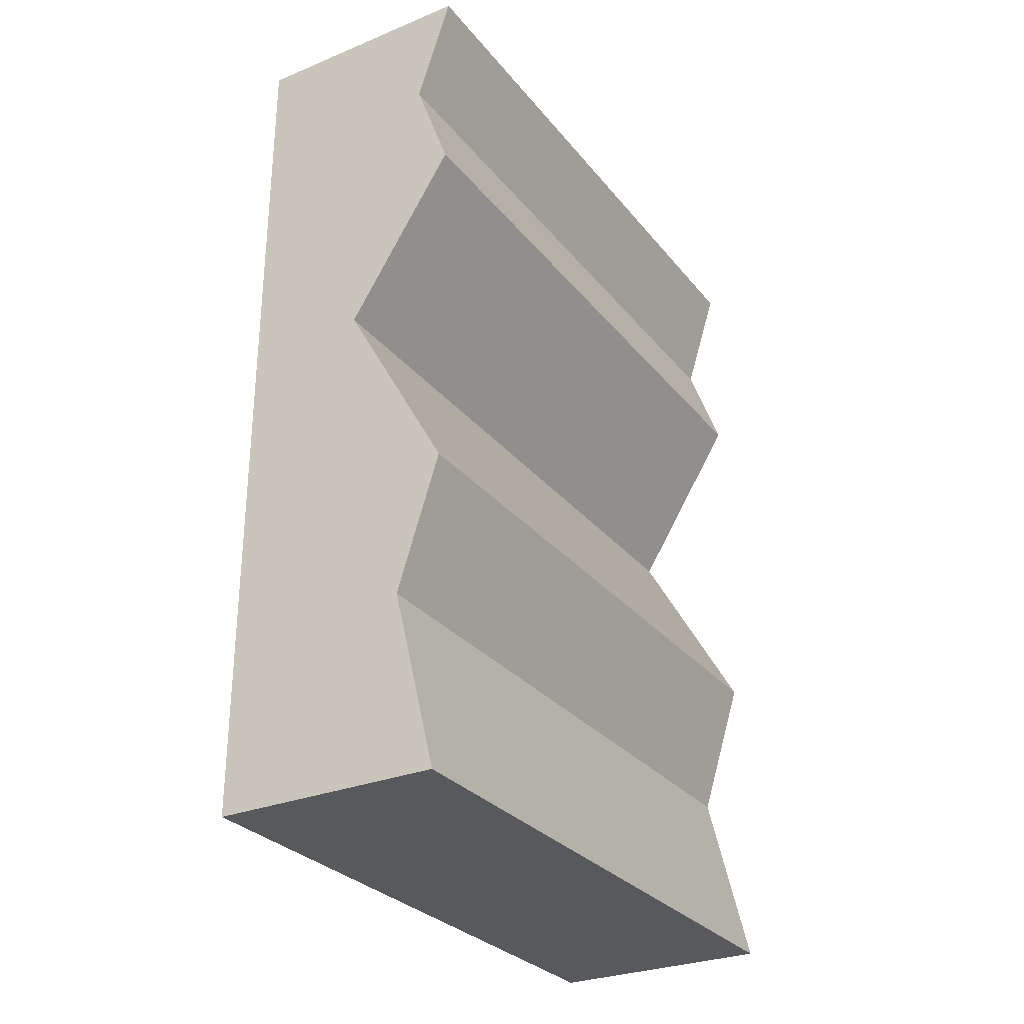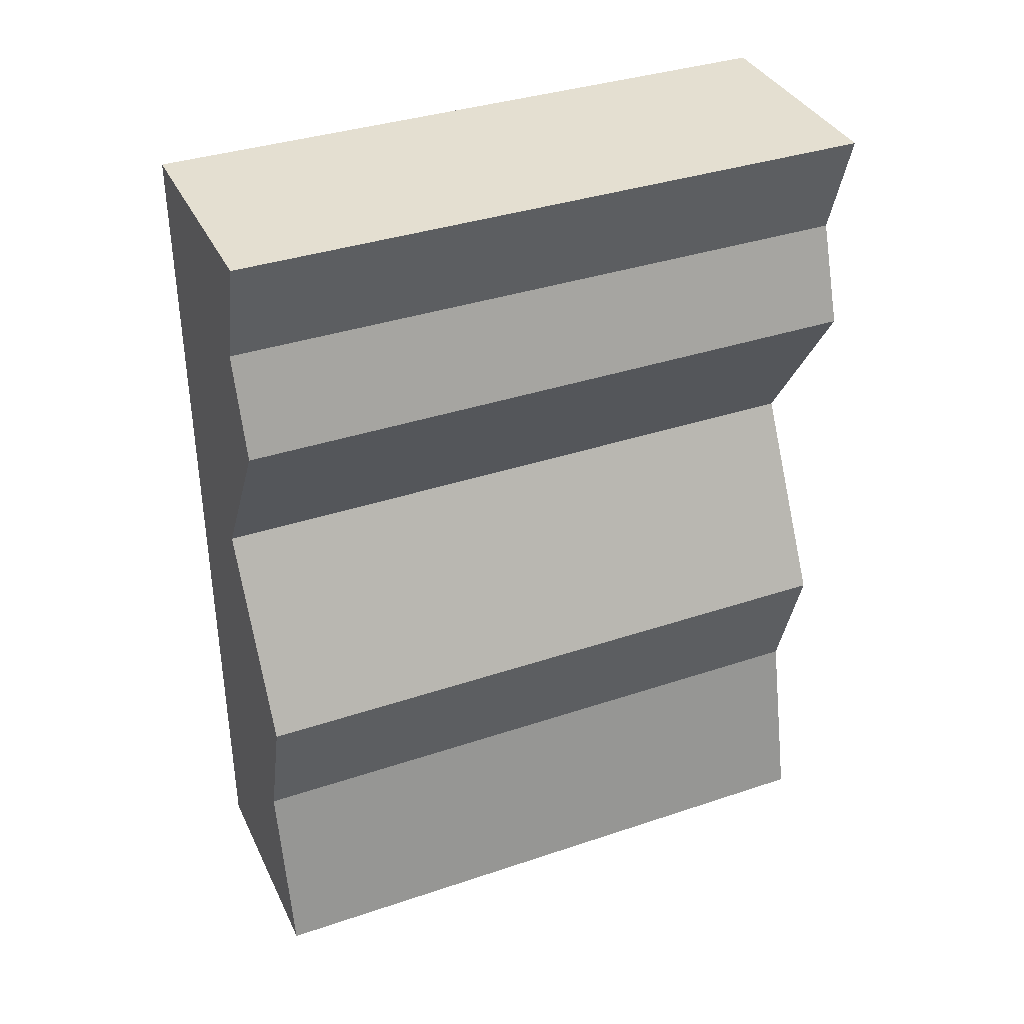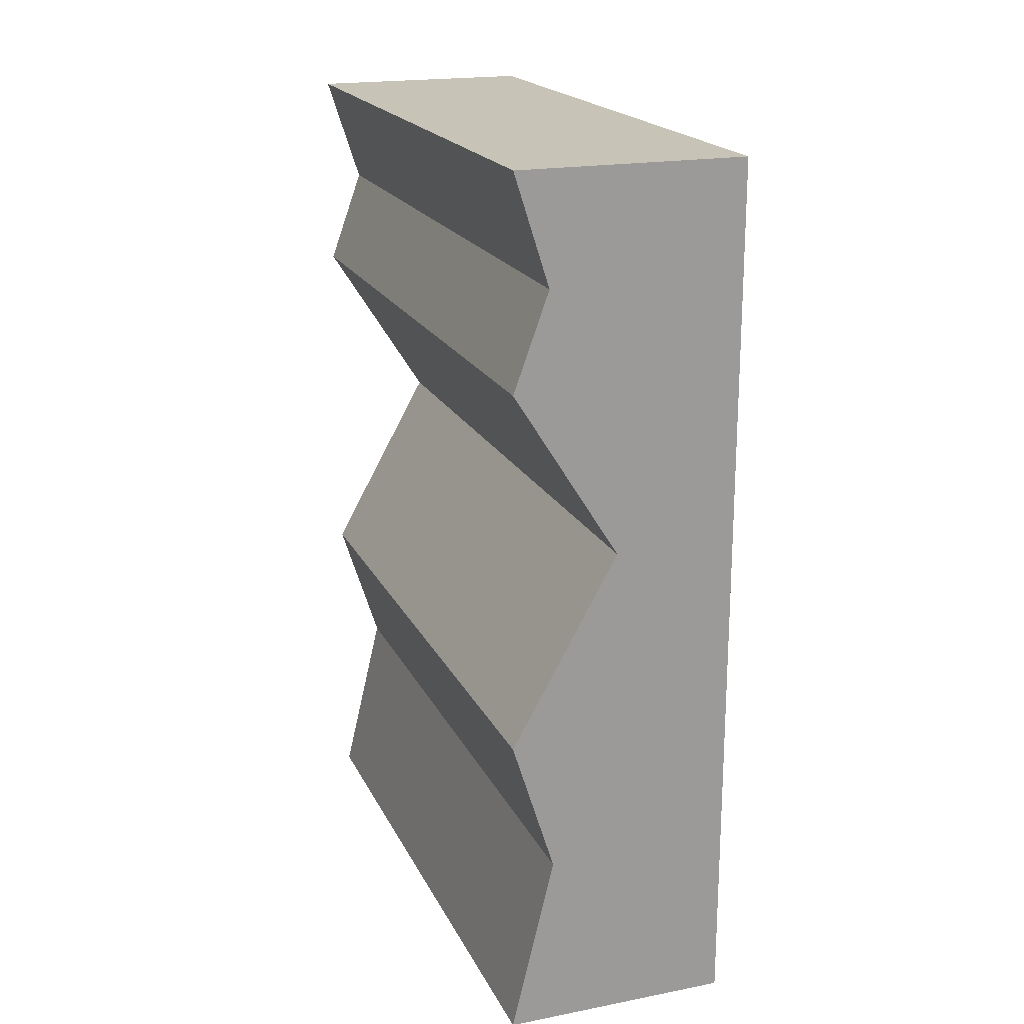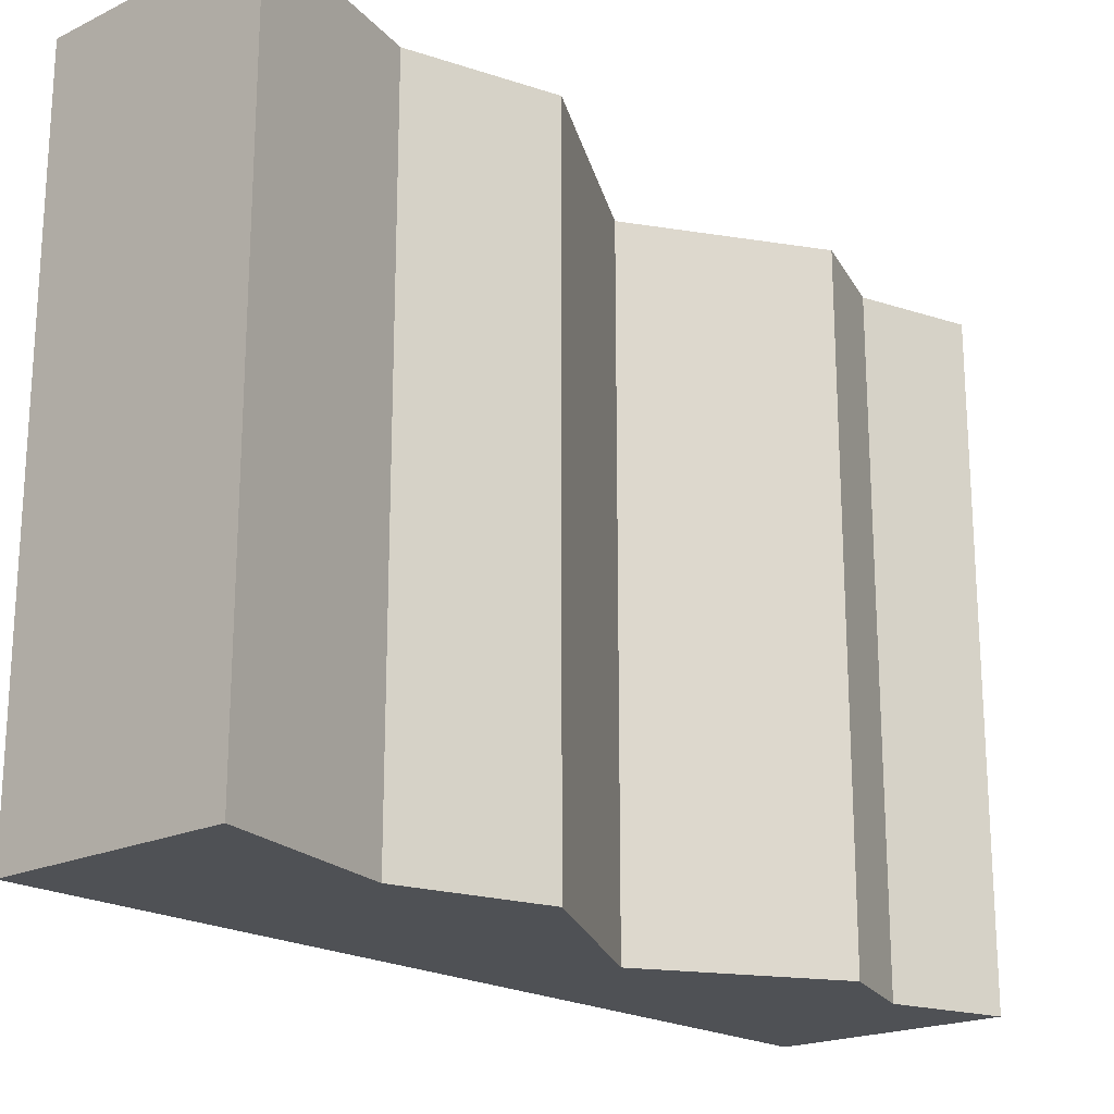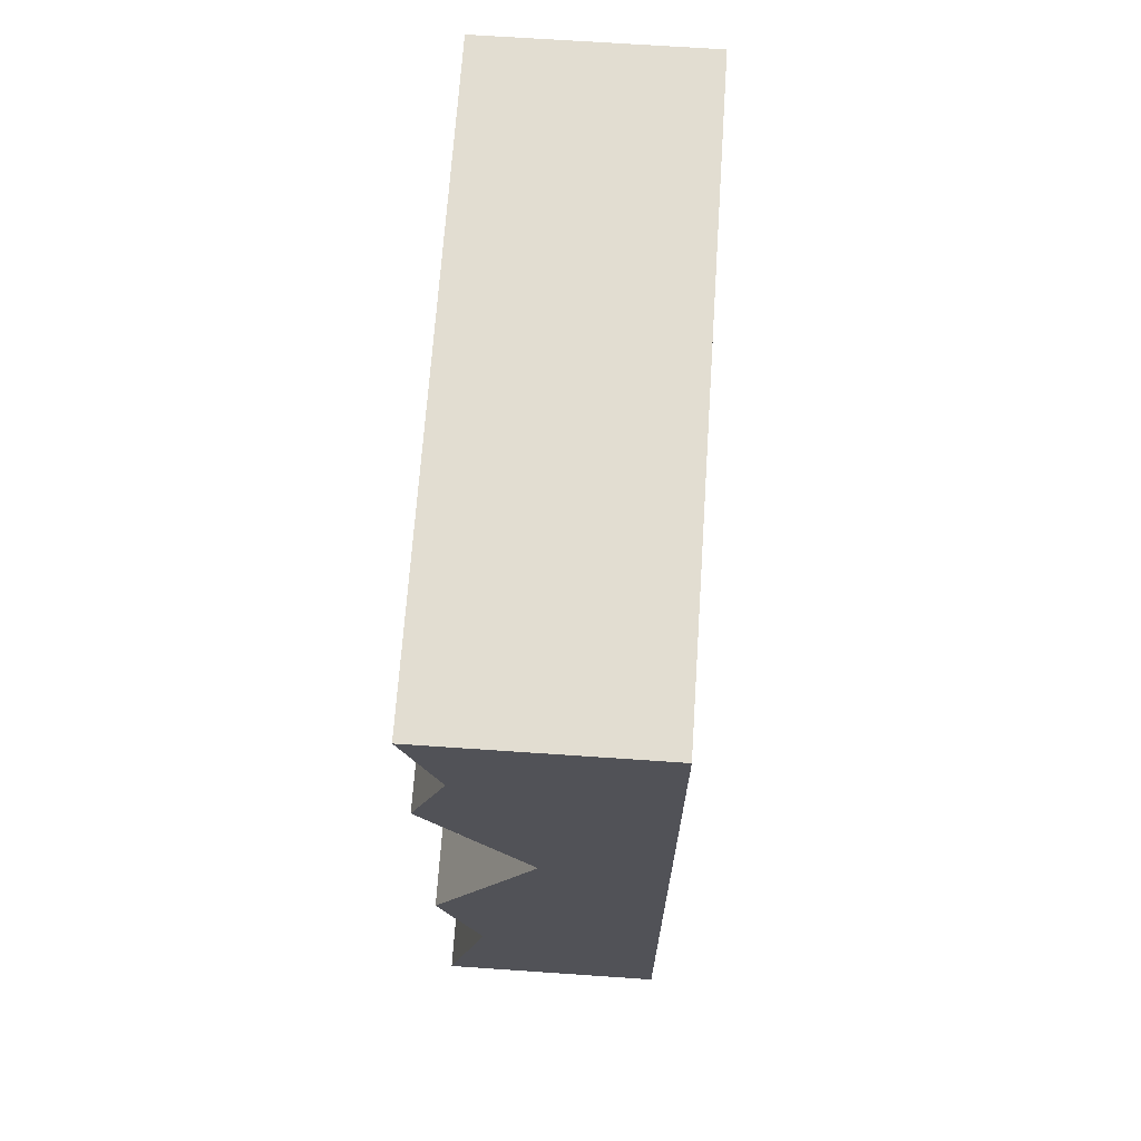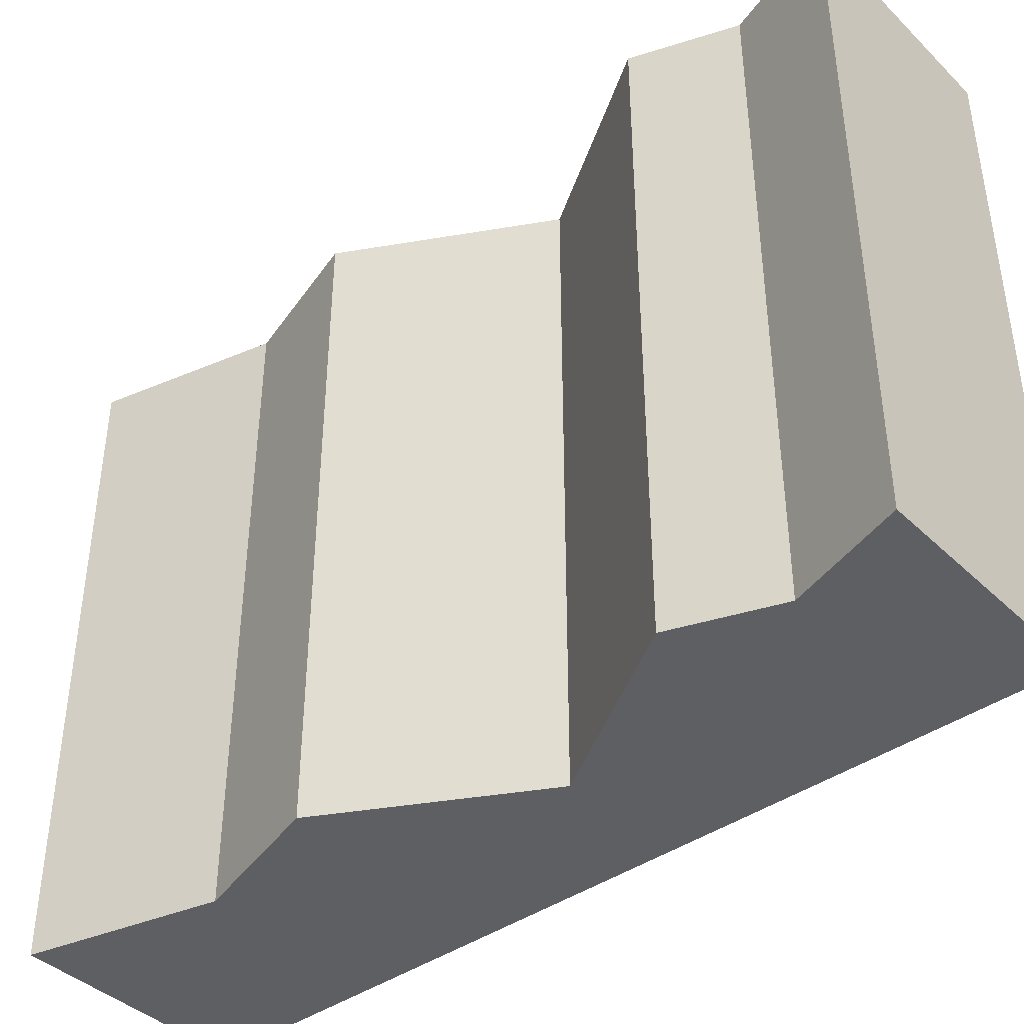
<metadata>
{"format":"obj","ext":"obj","renderer":"f3d","projection":"perspective","resolution":1024,"background":"white","views":[{"elev":-29.2,"azim":-148.9,"up":"+Z"},{"elev":36.6,"azim":-113.5,"up":"+Z"},{"elev":19.6,"azim":-19.7,"up":"+Z"},{"elev":-20.0,"azim":-138.6,"up":"+Y"},{"elev":68.6,"azim":3.9,"up":"+Z"},{"elev":-41.0,"azim":-49.2,"up":"+Y"}]}
</metadata>
<code>
o Mesh1_Brown_Cliff_Green_Top_Model
v -1.503 -2.21 -1.499
v -2.283 -2.21 -1.499
v -2.283 -0.01048 -1.499
v -1.503 -0.01048 -1.499
v -1.92 -2.21 0.2264
v -2.283 -2.21 -0.423
v -2.137 -2.21 -0.8859
v -1.503 -2.21 1.501
v -2.283 -2.21 1.501
v -2.164 -2.21 1.129
v -2.283 -2.21 0.8003
v -1.92 -0.01048 0.2264
v -2.283 -0.01048 -0.423
v -2.283 -0.01048 0.8003
v -2.164 -0.01048 1.129
v -2.283 -0.01048 1.501
v -1.503 -0.01048 1.501
v -2.137 -0.01048 -0.8859
f 12 4 18
f 12 14 15
f 18 13 12
f 4 3 18
f 15 16 17
f 17 4 12
f 12 15 17
f 2 3 4
f 5 1 8
f 13 6 5
f 12 5 11
f 14 11 10
f 15 10 9
f 8 17 16
f 17 8 1
f 3 2 7
f 18 7 6
f 1 2 4
f 5 6 7
f 10 11 5
f 8 9 10
f 2 1 7
f 8 10 5
f 7 1 5
f 12 13 5
f 14 12 11
f 15 14 10
f 16 15 9
f 9 8 16
f 4 17 1
f 18 3 7
f 13 18 6

</code>
